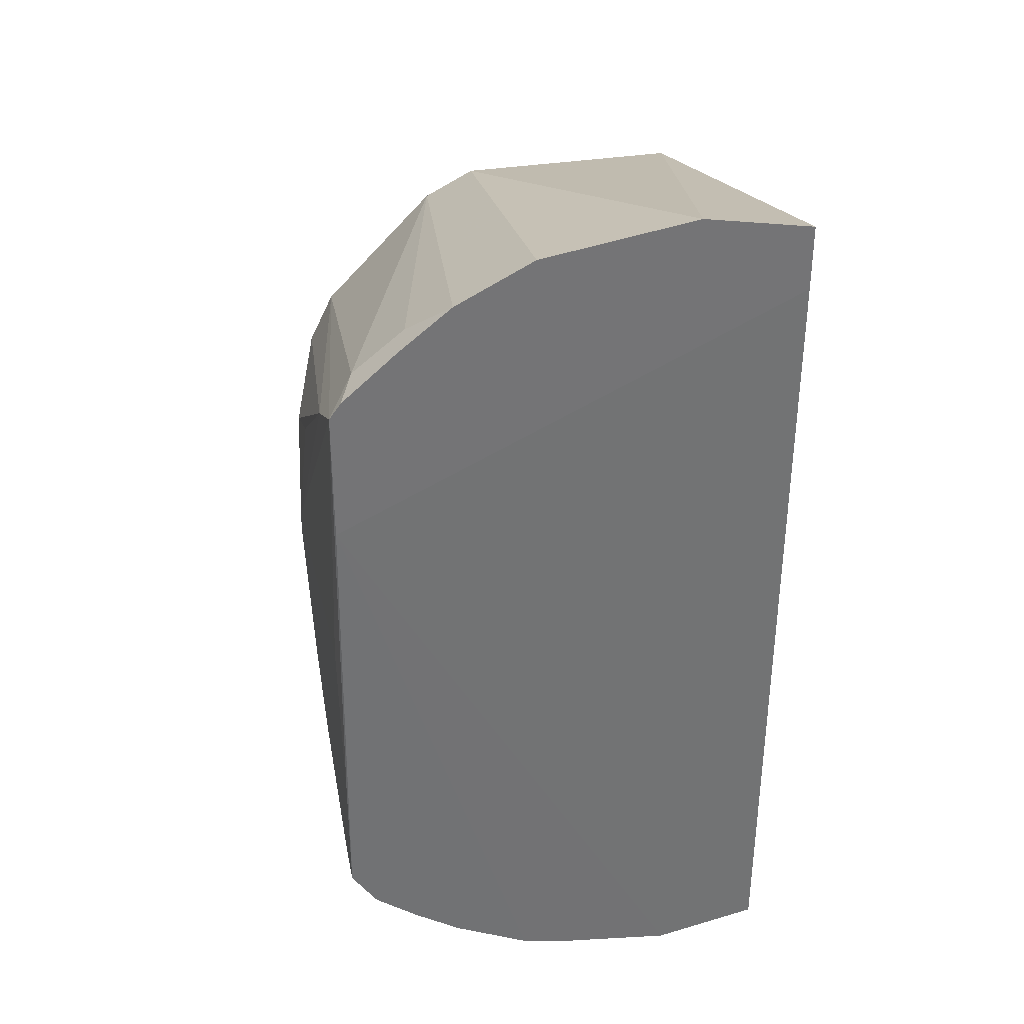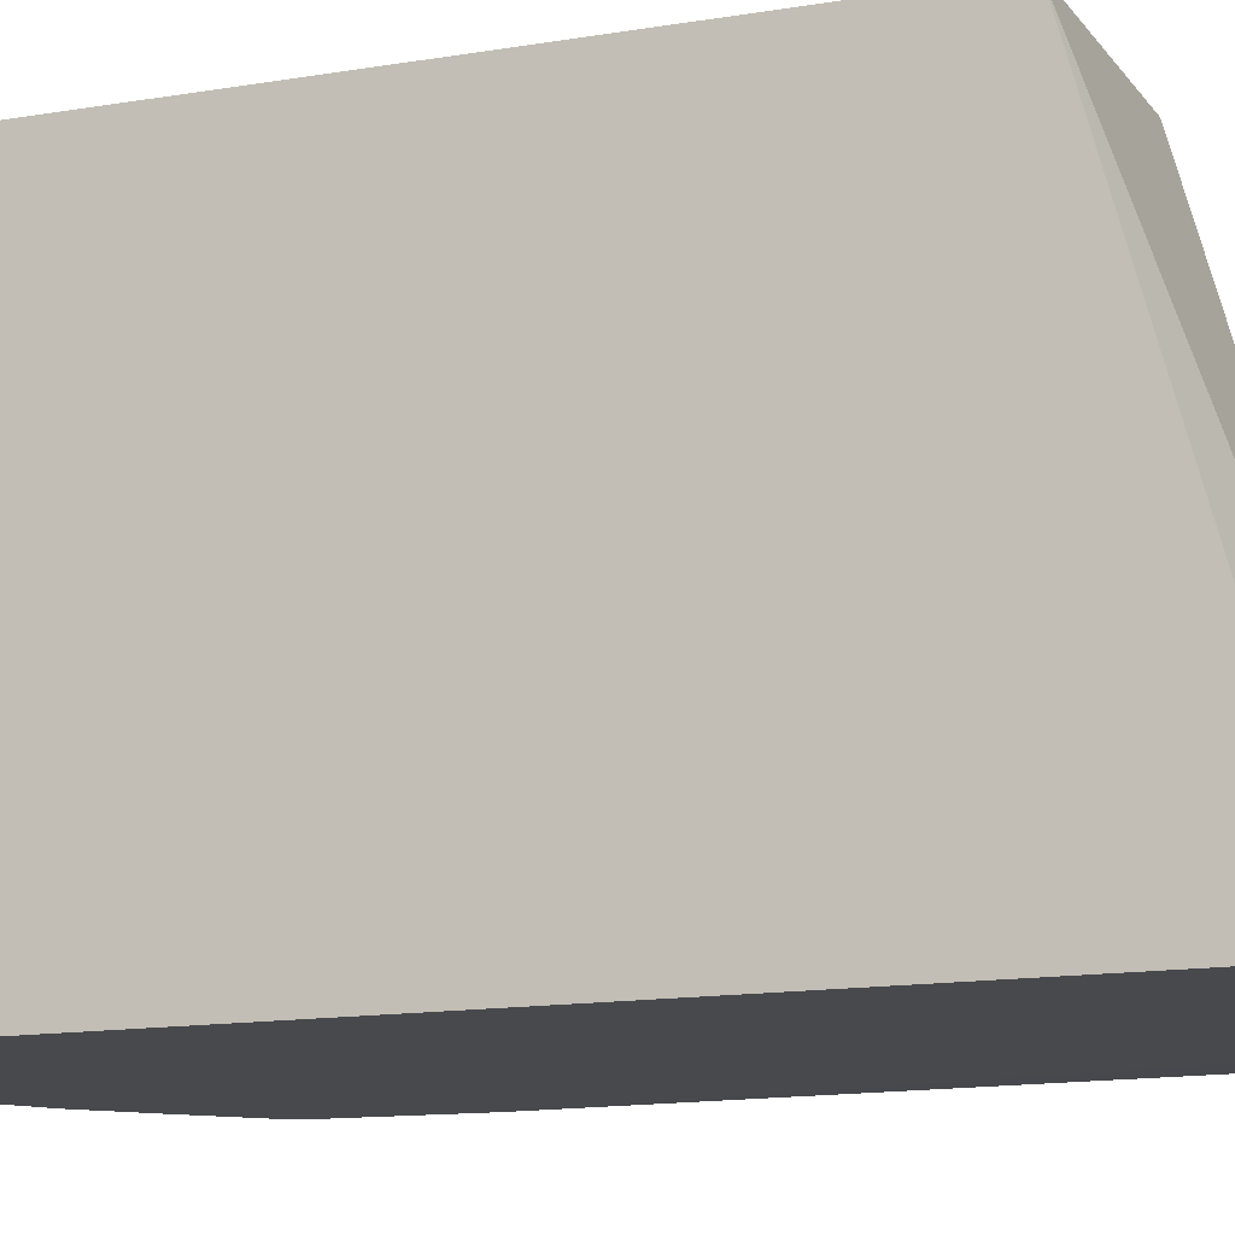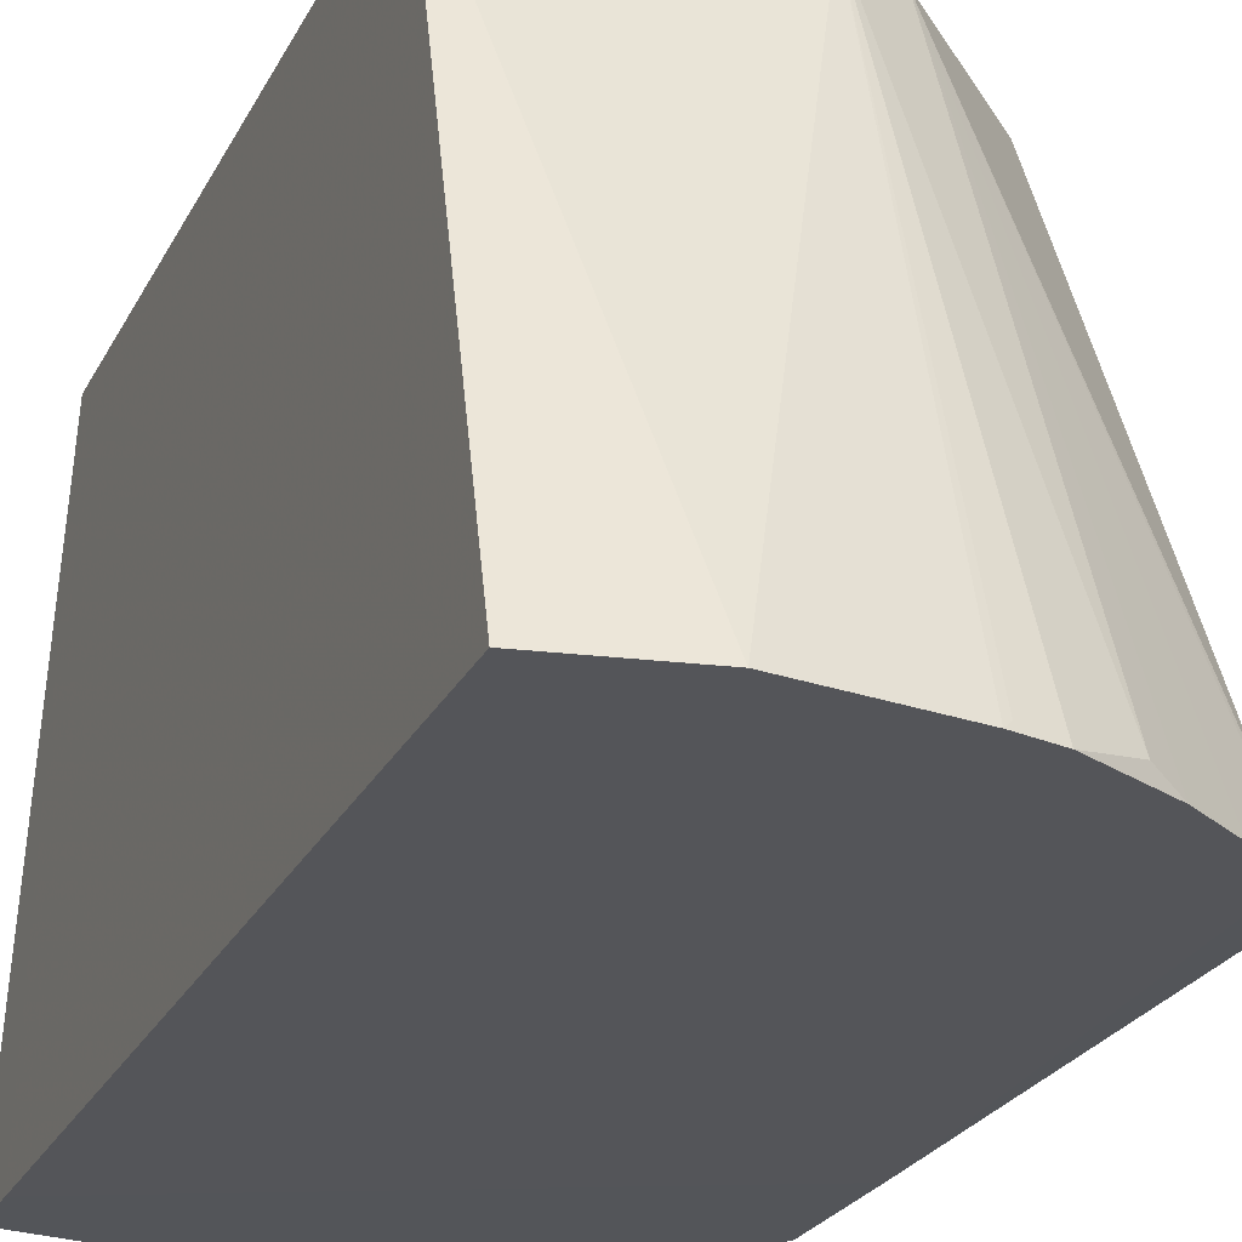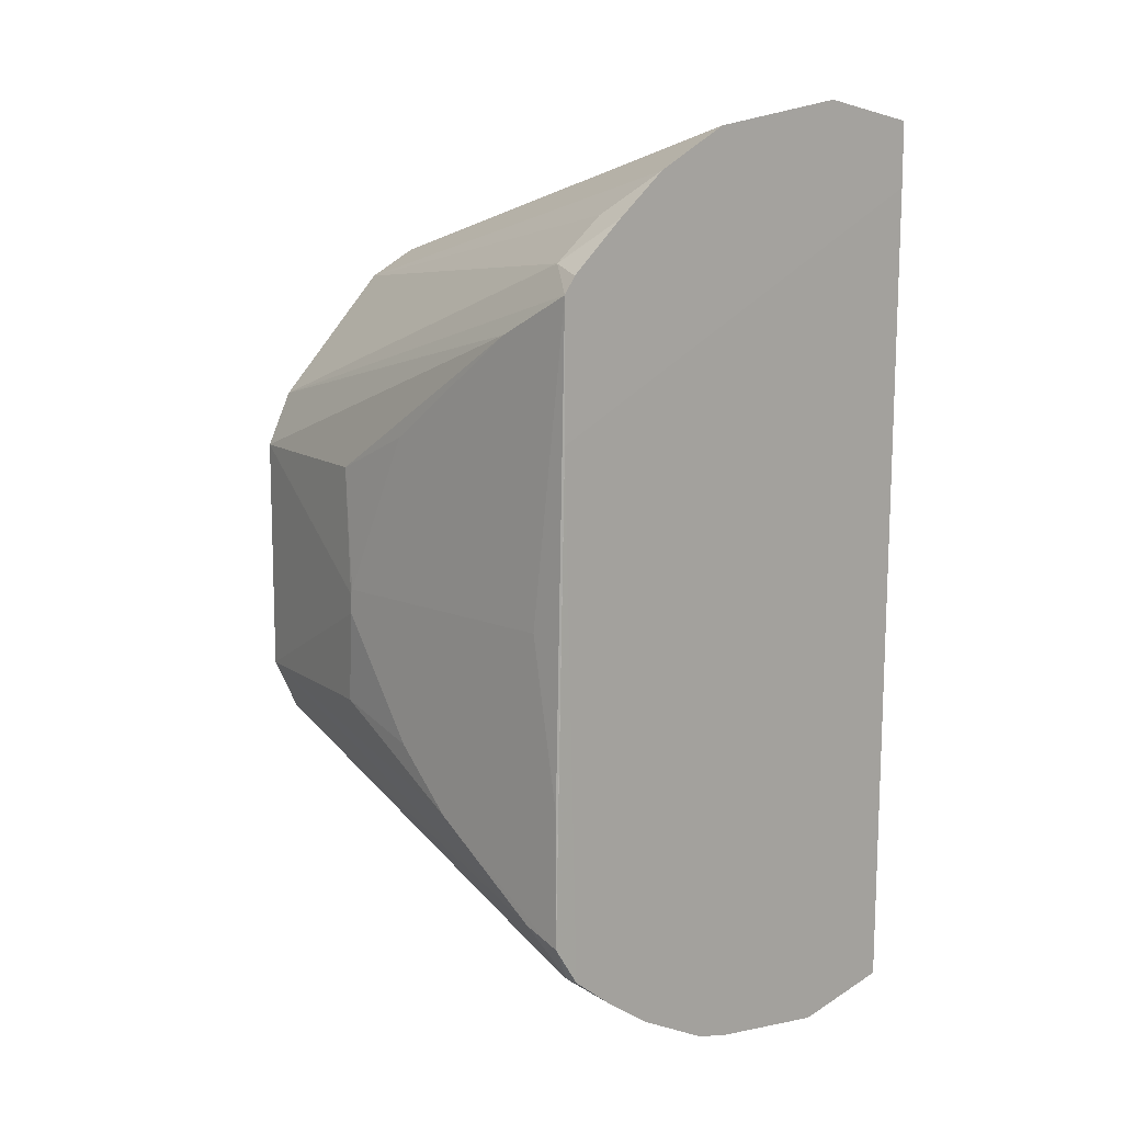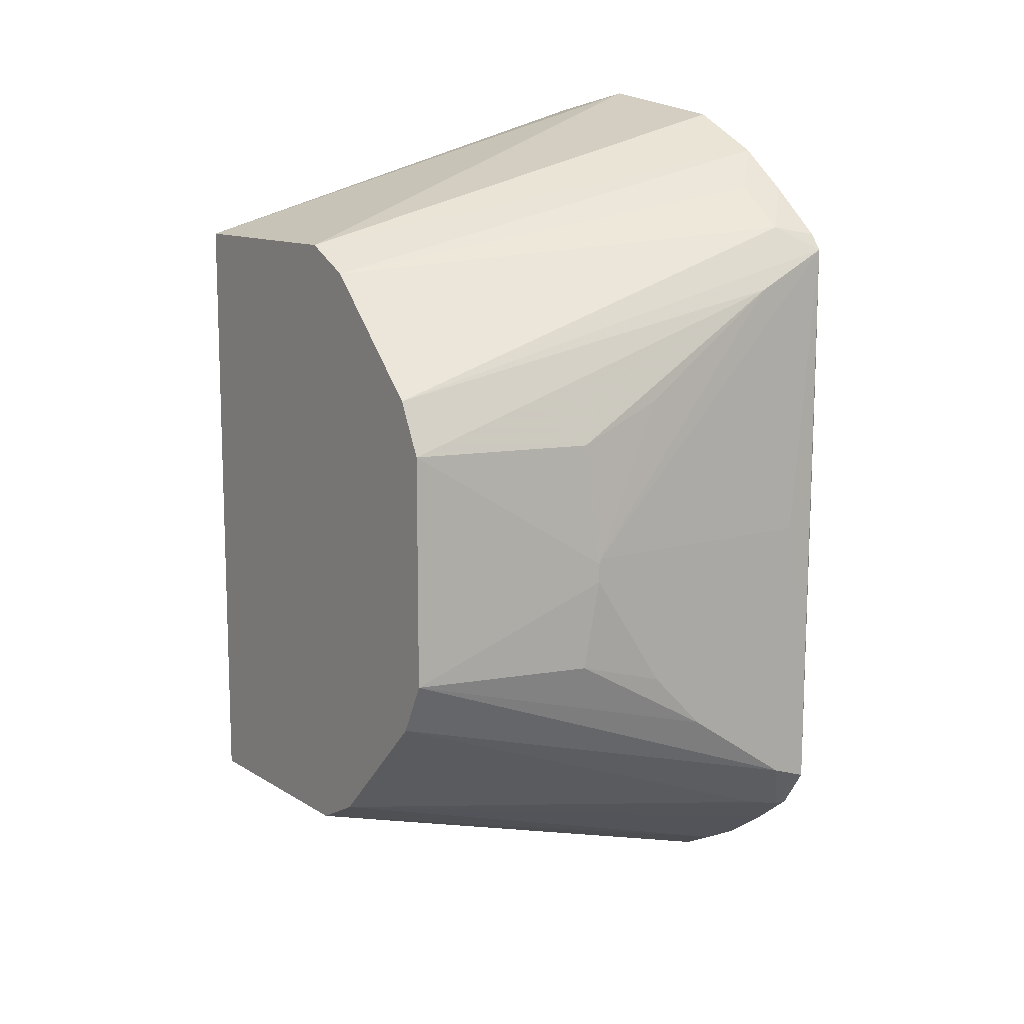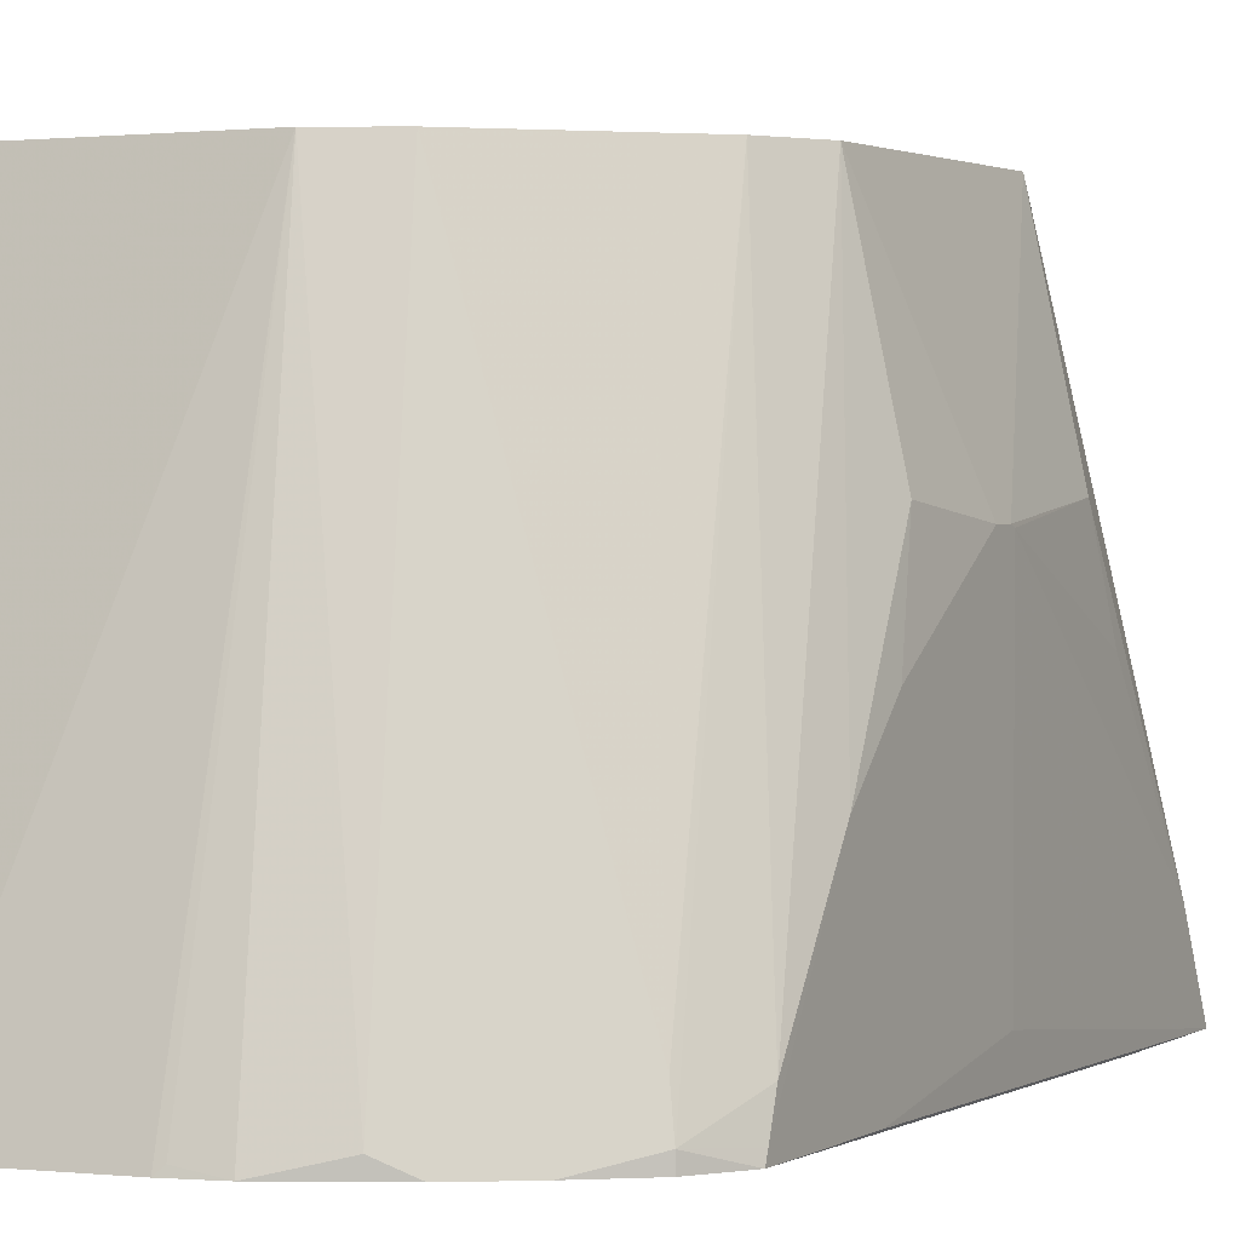
<metadata>
{"format":"obj","ext":"obj","renderer":"f3d","projection":"perspective","resolution":1024,"background":"white","views":[{"elev":34.1,"azim":167.3,"up":"+Y"},{"elev":-12.2,"azim":-68.0,"up":"+Z"},{"elev":-24.3,"azim":-21.5,"up":"+Z"},{"elev":11.3,"azim":136.4,"up":"+Y"},{"elev":11.7,"azim":55.1,"up":"+Y"},{"elev":2.0,"azim":28.3,"up":"+Z"}]}
</metadata>
<code>
v 4.55e-06 0.2372 0.2175
v -0.05584 0.2273 0.2175
v -0.05584 0.1582 0.4658
v -0.05584 0.1944 0.2175
v -0.05581 -0.2256 0.2209
v 0.1789 0.08649 0.2175
v 0.145 0.1845 0.2175
v 0.1789 0.1526 0.2175
v 0.1813 -0.138 0.2209
v 0.1812 -0.1483 0.2209
v 0.1813 -0.1466 0.2257
v 0.168 -0.168 0.2274
v 0.1812 -0.1417 0.2406
v 0.1813 -0.1022 0.2998
v 0.1582 -0.05932 0.4658
v 0.1779 -0.05932 0.3756
v 0.1813 -0.07242 0.3295
v 0.1813 -0.003349 0.369
v 0.1813 -0.01311 0.369
v 0.1582 0.05932 0.4658
v 0.05933 -0.1582 0.4658
v 0.1252 -0.1055 0.4658
v 0.145 -0.08568 0.4658
v 0.1648 -0.1647 0.2438
v 0.08568 -0.145 0.4658
v 0.1456 -0.1852 0.2209
v 0.1217 -0.2011 0.2209
v 0.1087 -0.2076 0.2274
v 0.08231 -0.2207 0.2209
v 0.168 -0.168 0.2209
v 0.06272 -0.2256 0.2209
v 0.0659 -0.2241 0.2241
v -0.001687 -0.2355 0.2209
v -0.05581 -0.1582 0.4658
v 0.05932 0.1582 0.4658
v 0.07901 0.2249 0.2175
v 0.1186 0.2051 0.2175
v 0.1384 0.1854 0.2373
v 0.1647 0.1648 0.2373
v 0.08567 0.145 0.4658
v 0.145 0.08569 0.4658
v 0.173 0.1606 0.2175
v 0.1789 0.1328 0.257
v 0.1813 -0.0007982 0.3678
v 0.1789 0.07861 0.3322
v 0.1779 0.05932 0.3757
v 0.1813 -0.0007982 0.2356
v 0.1813 -0.08237 0.2209
f 38 37 40
f 38 39 7
f 38 7 37
f 37 7 36
f 36 7 1
f 36 1 35
f 35 1 3
f 38 40 39
f 35 3 20
f 32 21 31
f 21 20 34
f 34 20 3
f 5 34 3
f 5 33 34
f 5 6 33
f 31 33 6
f 31 21 33
f 32 29 21
f 40 37 35
f 21 34 33
f 40 35 41
f 11 9 18
f 39 41 8
f 32 31 29
f 37 36 35
f 9 47 18
f 48 47 9
f 48 9 8
f 48 8 47
f 44 47 8
f 44 18 47
f 46 44 45
f 39 40 41
f 46 18 44
f 43 41 20
f 43 20 46
f 43 46 45
f 43 45 44
f 43 44 8
f 43 8 41
f 42 8 7
f 42 7 39
f 42 39 8
f 46 20 18
f 29 31 6
f 41 35 20
f 30 10 12
f 19 17 18
f 17 11 18
f 14 11 17
f 14 17 16
f 14 16 15
f 14 15 13
f 14 13 11
f 11 13 12
f 11 12 10
f 19 16 17
f 11 10 9
f 9 6 8
f 7 6 1
f 6 2 1
f 4 2 6
f 4 6 5
f 4 5 3
f 4 3 2
f 2 3 1
f 30 6 10
f 9 10 6
f 19 15 16
f 8 6 7
f 15 18 20
f 19 18 15
f 30 26 6
f 27 6 26
f 27 29 6
f 27 28 29
f 29 28 21
f 25 22 21
f 25 21 28
f 25 28 27
f 25 27 26
f 30 12 26
f 25 12 24
f 25 24 22
f 23 22 24
f 23 24 12
f 23 12 13
f 23 13 15
f 23 15 22
f 22 15 21
f 25 26 12
f 15 20 21

</code>
